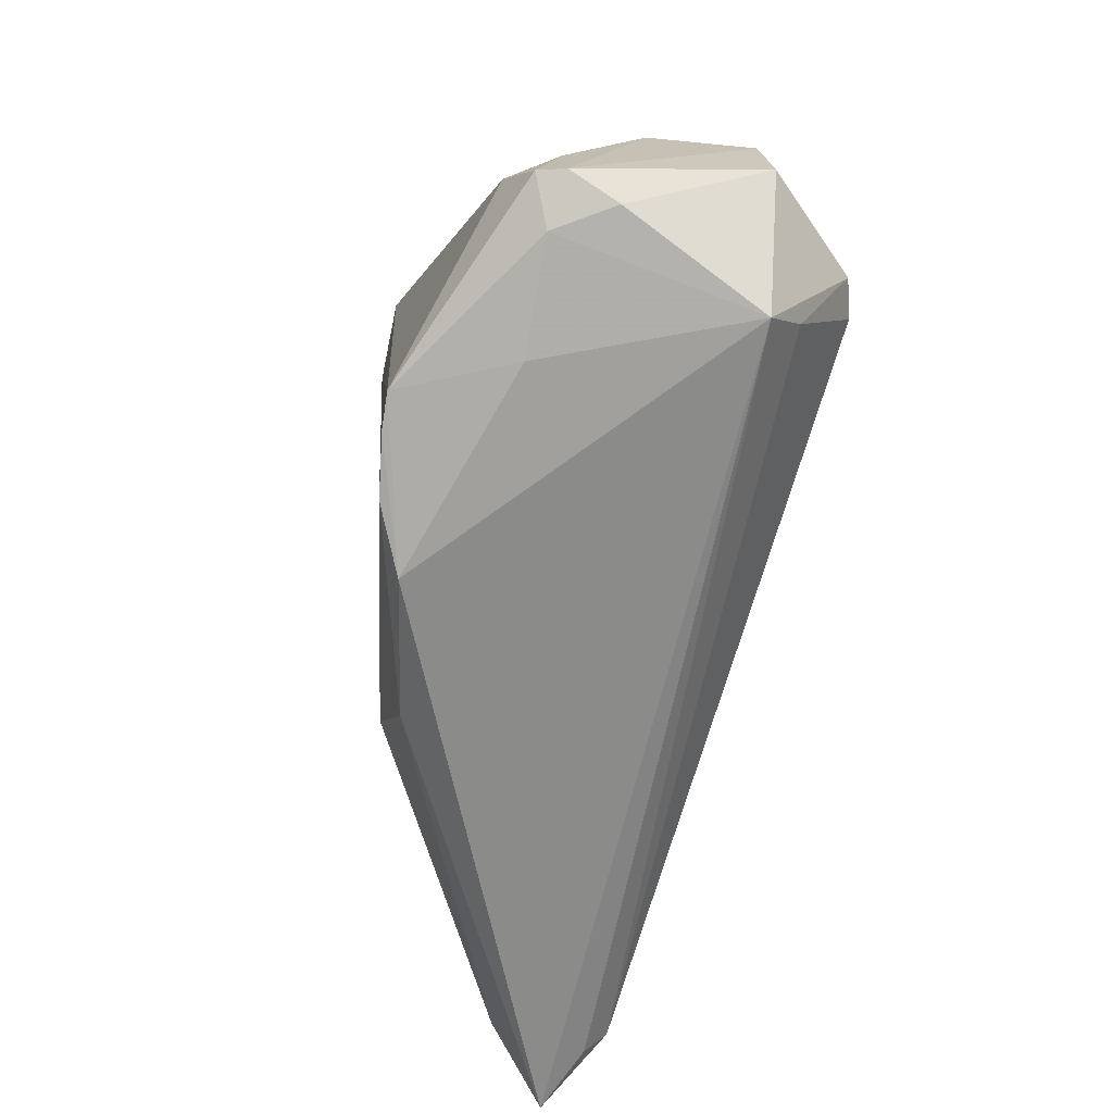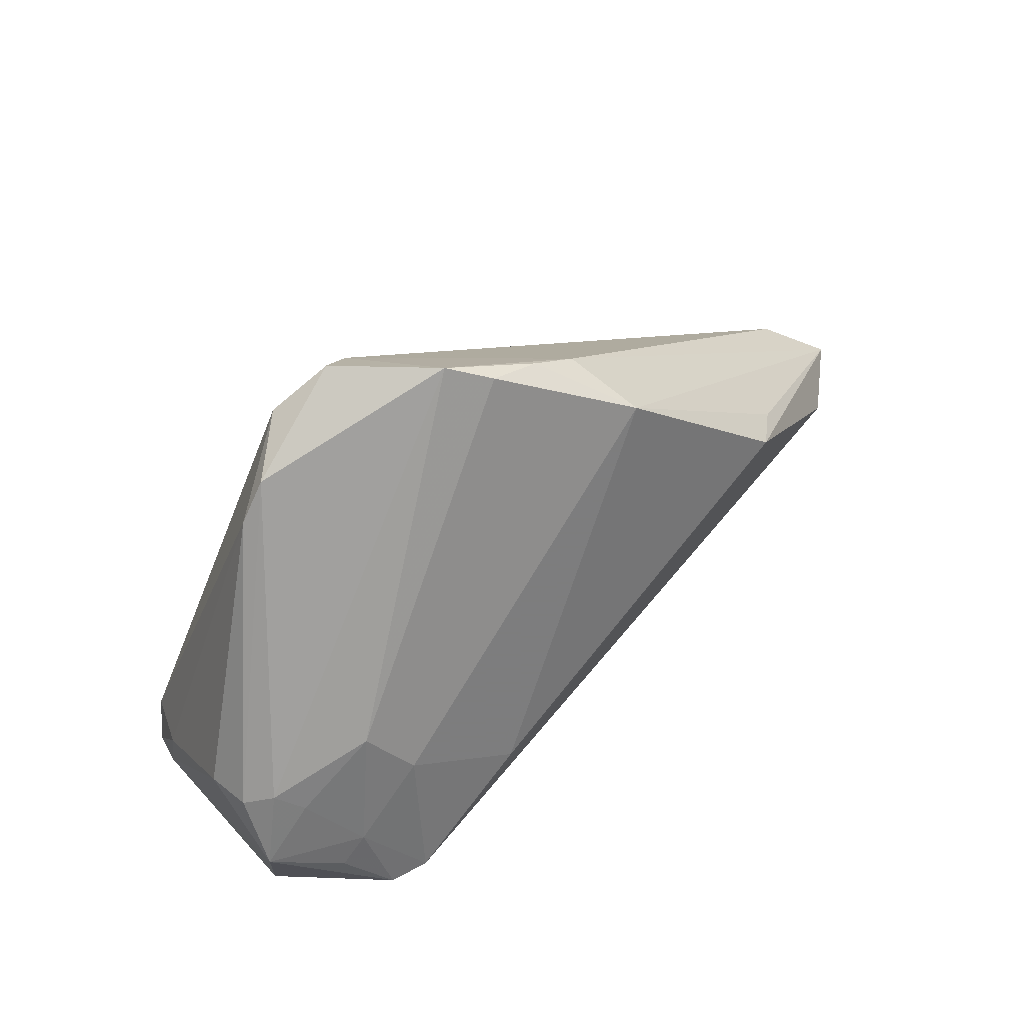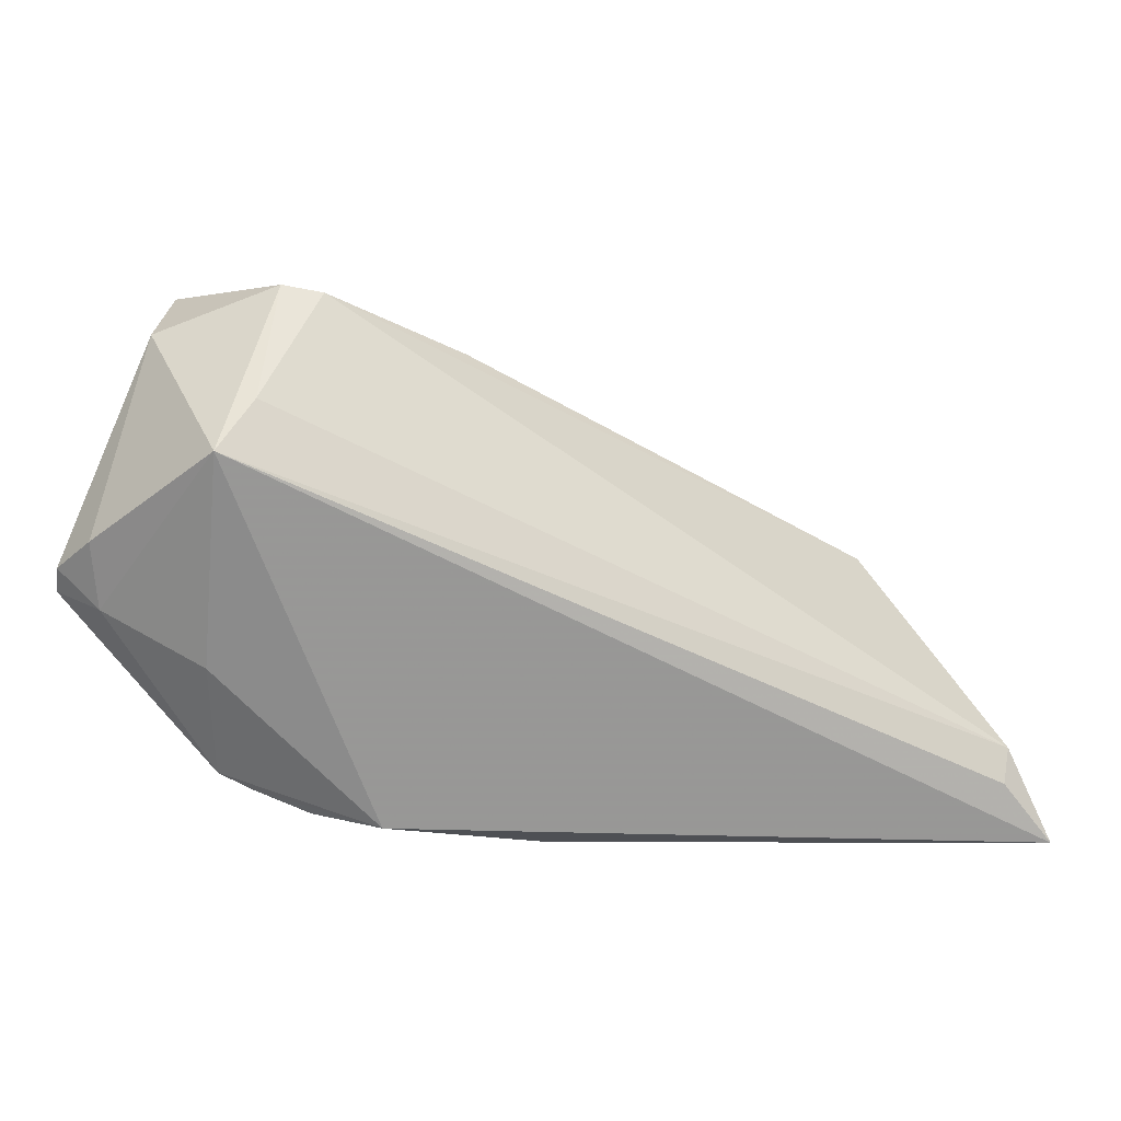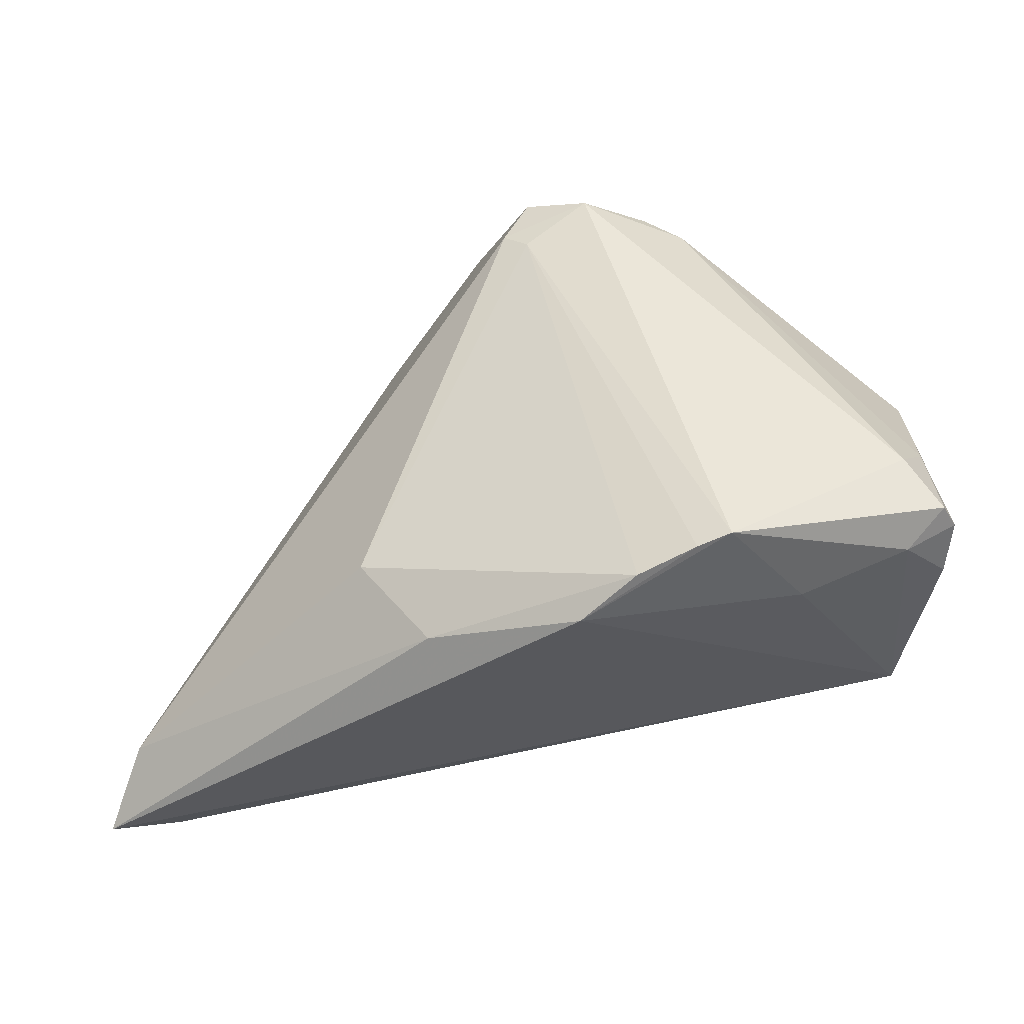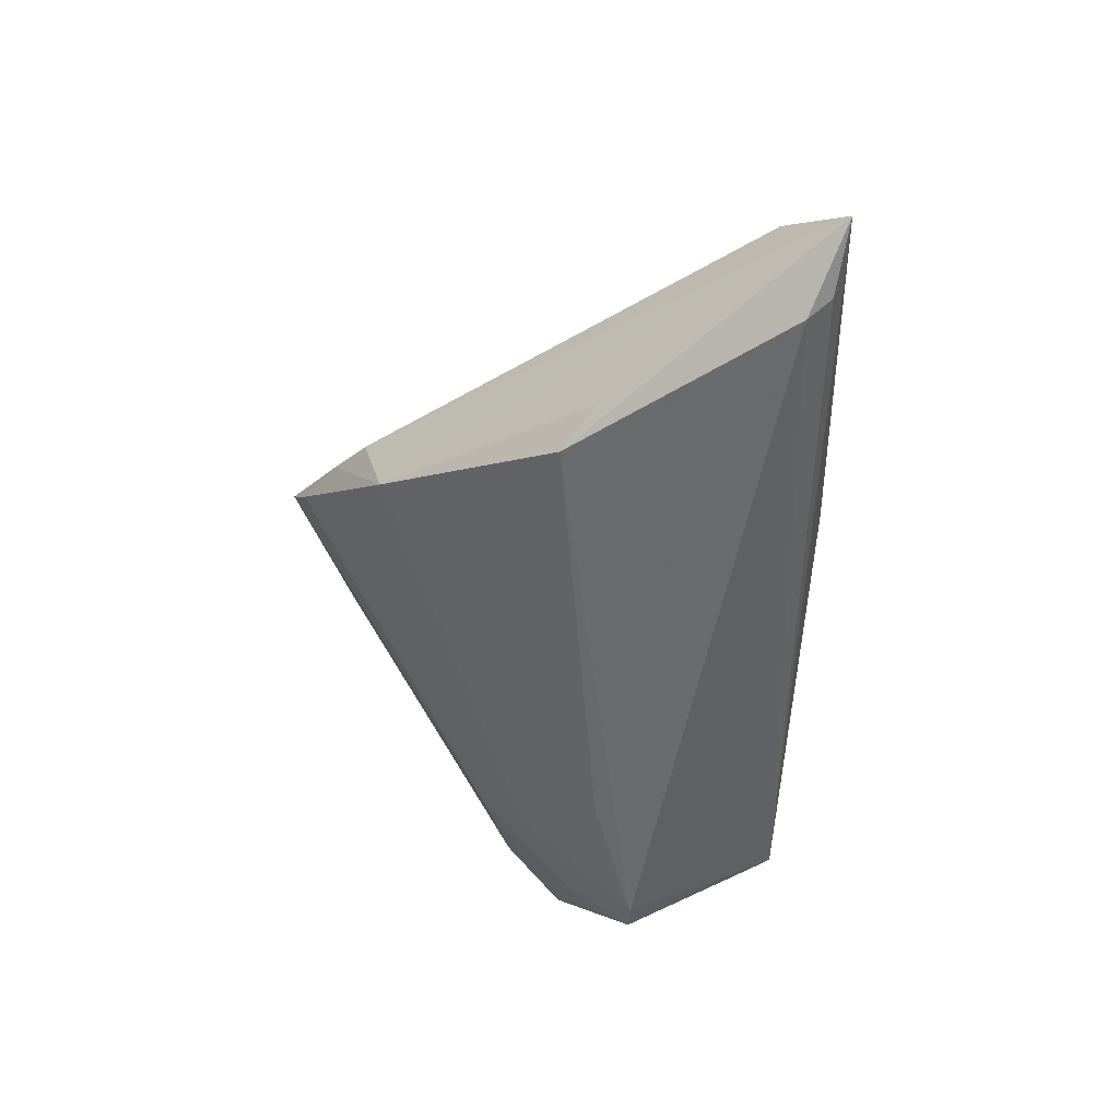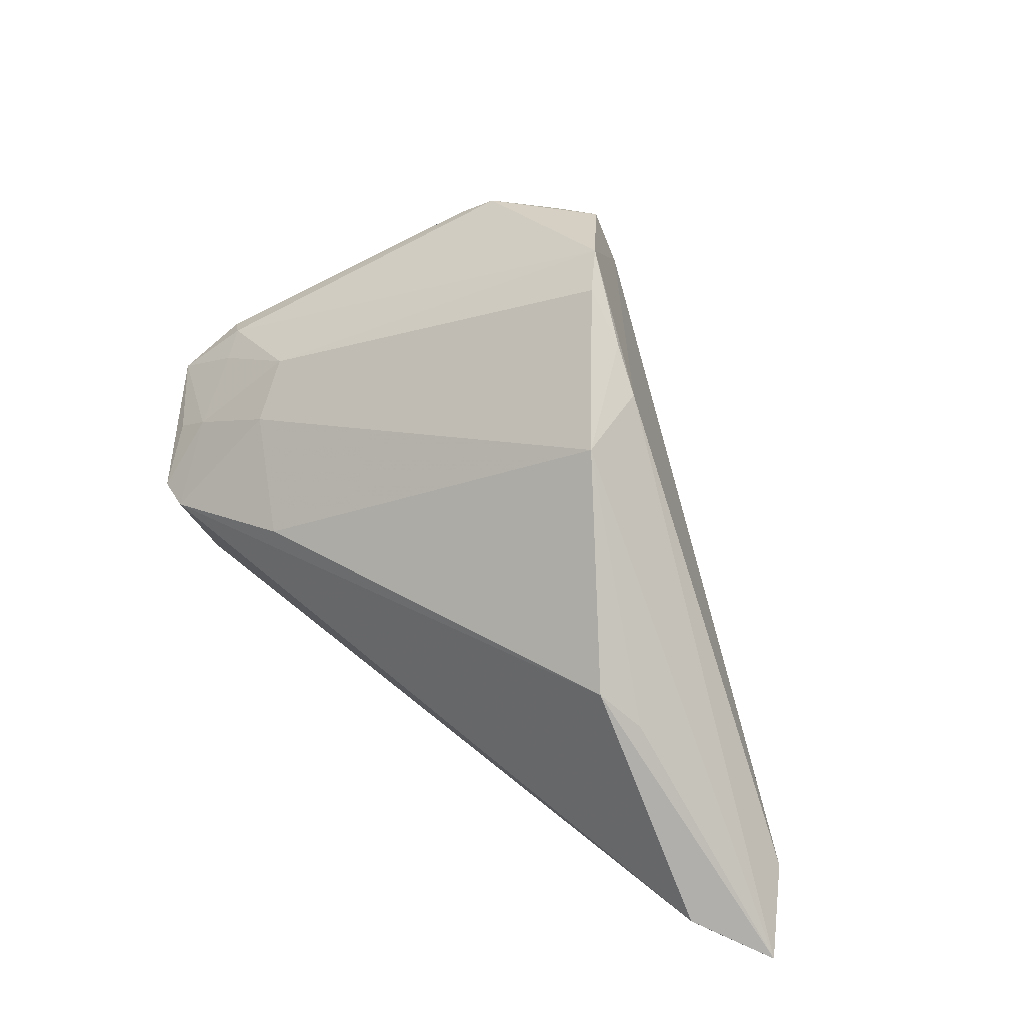
<metadata>
{"format":"obj","ext":"obj","renderer":"f3d","projection":"perspective","resolution":1024,"background":"white","views":[{"elev":-61.1,"azim":77.5,"up":"+Y"},{"elev":79.4,"azim":135.5,"up":"+Y"},{"elev":-55.9,"azim":154.6,"up":"+Y"},{"elev":-40.2,"azim":13.1,"up":"+Y"},{"elev":-47.8,"azim":-85.9,"up":"+Z"},{"elev":36.3,"azim":-135.6,"up":"+Y"}]}
</metadata>
<code>
v 0.05007 -0.009949 0.01047
v -0.01472 0.02168 0.005119
v 0.02915 -0.02753 0.02321
v 0.00713 0.03054 0.02216
v 0.007276 0.0225 0.02321
v 0.04491 0.009925 -0.006084
v 0.05074 0.003827 -0.01052
v 0.04699 -0.02371 0.01133
v -0.05242 -0.03275 -0.009755
v 0.04791 0.008746 -0.00385
v 0.04317 0.00788 -0.009287
v 0.01181 -0.03275 0.01857
v -0.04044 -0.01545 -0.005499
v -0.0105 0.02589 0.006915
v 0.035 -0.02743 0.01089
v -0.04711 -0.0262 -0.002841
v 0.02122 0.02881 0.01805
v -0.005142 0.03055 0.008023
v 0.03266 0.01185 -0.009052
v 0.0431 -0.02384 -0.01173
v 0.0409 -0.01829 -0.01583
v 0.04209 -0.005542 -0.02192
v -0.01378 -0.01934 0.01669
v 0.02563 0.02597 0.01673
v 0.04867 0.006012 0.001014
v -0.001698 0.03275 0.01229
v 0.01869 -0.0303 0.02191
v 0.04471 -0.0001039 -0.0166
v -0.02949 -0.002166 -0.01585
v 0.05152 -0.02035 0.01351
v -0.04503 -0.03066 -0.01318
v 0.05242 -0.02057 0.01055
v 0.05218 -0.006535 -0.01129
v 0.004321 0.02496 0.02272
v -0.04448 -0.02779 -0.01571
v -0.0333 -0.00631 -0.01314
v 0.03777 -0.005983 -0.02321
v 0.04081 0.002079 -0.01613
v 0.04804 -0.01479 0.01606
v 0.02101 -0.002721 -0.02119
v 0.03061 0.006538 -0.01455
v 0.01461 0.0282 0.02321
v 0.05059 -0.02211 0.004909
v 0.02537 -0.02852 0.02298
v -0.005962 -0.02964 0.01524
v -0.01642 0.01924 -0.003935
f 10 24 25
f 13 46 9
f 9 2 13
f 13 2 46
f 46 40 29
f 1 25 24
f 4 42 17
f 17 42 24
f 17 24 10
f 10 6 17
f 5 23 27
f 5 3 42
f 26 17 6
f 4 17 26
f 16 2 9
f 20 12 9
f 21 22 20
f 20 22 33
f 27 23 45
f 45 12 27
f 23 16 45
f 9 12 45
f 45 16 9
f 9 46 36
f 36 29 9
f 46 29 36
f 9 29 35
f 21 20 35
f 37 29 40
f 37 35 29
f 37 22 21
f 21 35 37
f 33 22 7
f 10 25 7
f 7 6 10
f 39 3 30
f 42 3 39
f 24 42 39
f 30 1 39
f 39 1 24
f 23 5 34
f 34 16 23
f 34 42 4
f 34 5 42
f 2 16 34
f 4 26 34
f 34 26 2
f 44 5 27
f 3 5 44
f 27 12 44
f 12 3 44
f 15 3 12
f 12 20 15
f 33 7 32
f 32 7 25
f 32 1 30
f 25 1 32
f 31 20 9
f 9 35 31
f 31 35 20
f 22 37 38
f 2 26 14
f 26 18 14
f 46 2 14
f 14 18 46
f 43 20 33
f 33 32 43
f 3 15 8
f 30 3 8
f 8 32 30
f 8 43 32
f 8 15 20
f 20 43 8
f 41 37 40
f 41 38 37
f 41 40 46
f 46 18 41
f 6 7 11
f 7 38 11
f 28 7 22
f 22 38 28
f 28 38 7
f 38 41 19
f 19 11 38
f 19 41 18
f 6 11 19
f 19 18 26
f 19 26 6

</code>
